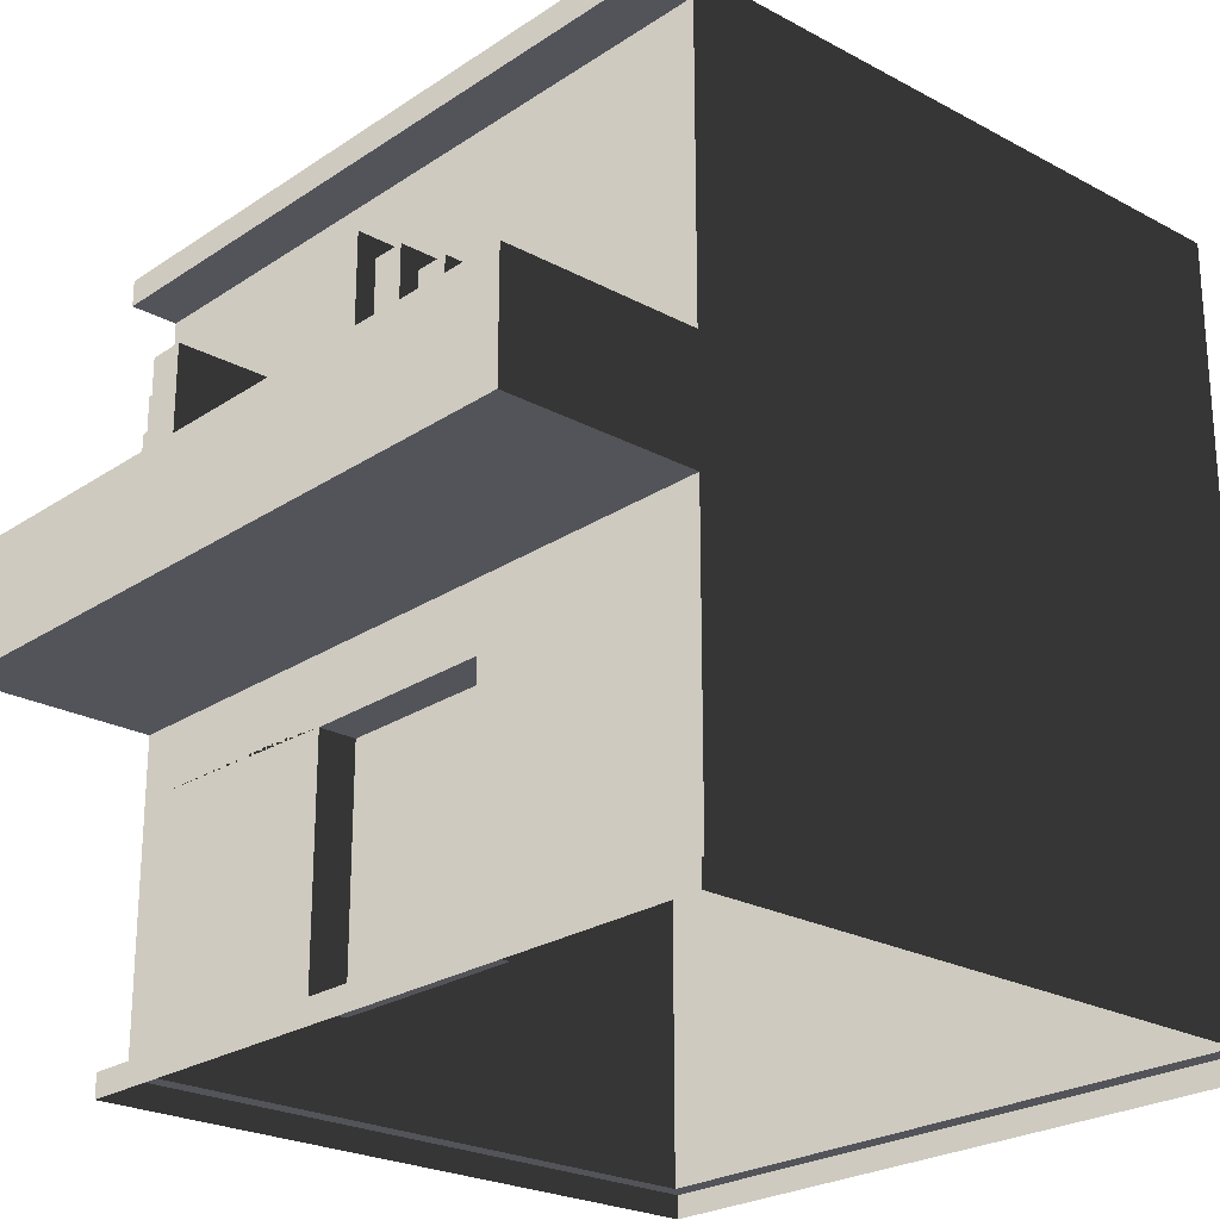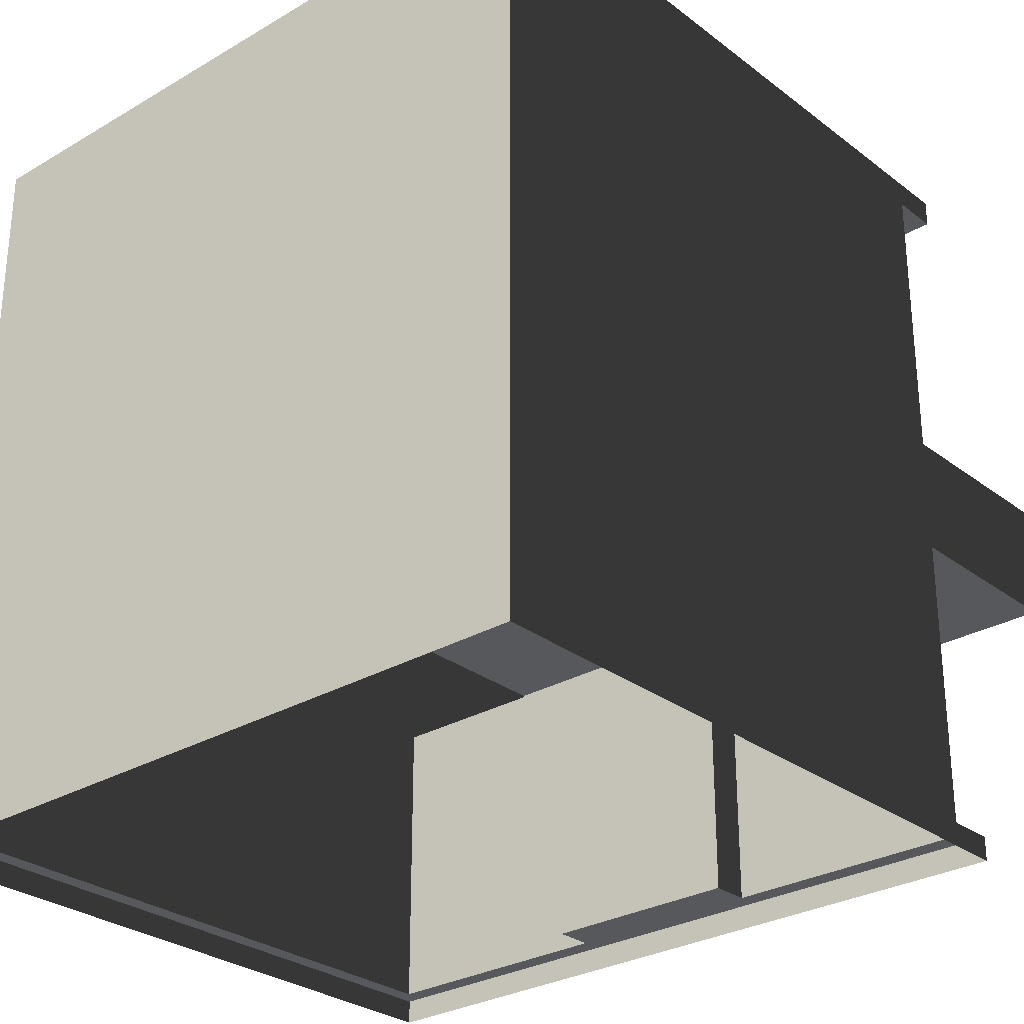
<metadata>
{"format":"obj","ext":"obj","renderer":"f3d","projection":"perspective","resolution":1024,"background":"white","views":[{"elev":-23.8,"azim":-132.0,"up":"+Y"},{"elev":-28.7,"azim":41.4,"up":"+Y"}]}
</metadata>
<code>
v -2.426 6.605 -4.116
v -2.426 7.742 -4.116
v -1.977 7.742 -4.116
v -1.977 6.605 -4.116
v -2.426 7.742 -4.116
v -2.426 7.742 -5.253
v -1.977 7.742 -5.253
v -1.977 7.742 -4.116
v -2.426 7.742 -5.253
v -2.426 6.605 -5.253
v -1.977 6.605 -5.253
v -1.977 7.742 -5.253
v -2.426 6.605 -5.253
v -2.426 6.605 -4.116
v -1.977 6.605 -4.116
v -1.977 6.605 -5.253
v -1.471 6.352 -3.863
v -1.471 7.995 -3.863
v -1.471 7.995 -5.506
v -1.471 6.352 -5.506
v -2.893 6.852 -5.006
v -2.893 7.495 -5.006
v -2.893 7.495 -4.363
v -2.893 6.852 -4.363
v -2.426 6.605 -5.253
v -2.426 6.852 -5.006
v -2.426 6.852 -4.363
v -2.426 6.605 -4.116
v -2.426 7.495 -4.363
v -2.426 7.742 -4.116
v -2.426 7.495 -5.006
v -2.426 7.742 -5.253
v -2.426 6.852 -5.006
v -2.893 6.852 -5.006
v -2.893 6.852 -4.363
v -2.426 6.852 -4.363
v -2.426 6.852 -4.363
v -2.893 6.852 -4.363
v -2.893 7.495 -4.363
v -2.426 7.495 -4.363
v -2.426 7.495 -4.363
v -2.893 7.495 -4.363
v -2.893 7.495 -5.006
v -2.426 7.495 -5.006
v -2.426 7.495 -5.006
v -2.893 7.495 -5.006
v -2.893 6.852 -5.006
v -2.426 6.852 -5.006
v -3.21 7.017 -4.528
v -3.21 7.33 -4.528
v 3.206 7.33 -4.528
v 3.206 7.017 -4.528
v -3.21 7.33 -4.528
v -3.21 7.33 -4.841
v 3.206 7.33 -4.841
v 3.206 7.33 -4.528
v -3.21 7.33 -4.841
v -3.21 7.017 -4.841
v 3.206 7.017 -4.841
v 3.206 7.33 -4.841
v -3.21 7.017 -4.841
v -3.21 7.017 -4.528
v 3.206 7.017 -4.528
v 3.206 7.017 -4.841
v 3.206 7.017 -4.528
v 3.206 7.33 -4.528
v 3.206 7.33 -4.841
v 3.206 7.017 -4.841
v -3.21 7.017 -4.841
v -3.21 7.33 -4.841
v -3.21 7.33 -4.528
v -3.21 7.017 -4.528
v -1.977 6.605 -4.116
v -1.977 6.352 -3.863
v -1.977 6.352 -5.506
v -1.977 6.605 -5.253
v -1.977 7.995 -5.506
v -1.977 7.742 -5.253
v -1.977 7.995 -3.863
v -1.977 7.742 -4.116
v -1.977 6.352 -3.863
v -1.471 6.352 -3.863
v -1.471 6.352 -5.506
v -1.977 6.352 -5.506
v -1.977 6.352 -5.506
v -1.471 6.352 -5.506
v -1.471 7.995 -5.506
v -1.977 7.995 -5.506
v -1.977 7.995 -5.506
v -1.471 7.995 -5.506
v -1.471 7.995 -3.863
v -1.977 7.995 -3.863
v -1.977 7.995 -3.863
v -1.471 7.995 -3.863
v -1.471 6.352 -3.863
v -1.977 6.352 -3.863
v 2.408 6.605 -5.253
v 2.408 7.742 -5.253
v 1.96 7.742 -5.253
v 1.96 6.605 -5.253
v 2.408 7.742 -5.253
v 2.408 7.742 -4.116
v 1.96 7.742 -4.116
v 1.96 7.742 -5.253
v 2.408 7.742 -4.116
v 2.408 6.605 -4.116
v 1.96 6.605 -4.116
v 1.96 7.742 -4.116
v 2.408 6.605 -4.116
v 2.408 6.605 -5.253
v 1.96 6.605 -5.253
v 1.96 6.605 -4.116
v 1.454 6.352 -5.506
v 1.454 7.995 -5.506
v 1.454 7.995 -3.863
v 1.454 6.352 -3.863
v 2.876 6.852 -4.363
v 2.876 7.495 -4.363
v 2.876 7.495 -5.006
v 2.876 6.852 -5.006
v 2.408 6.605 -4.116
v 2.408 6.852 -4.363
v 2.408 6.852 -5.006
v 2.408 6.605 -5.253
v 2.408 7.495 -5.006
v 2.408 7.742 -5.253
v 2.408 7.495 -4.363
v 2.408 7.742 -4.116
v 2.408 6.852 -4.363
v 2.876 6.852 -4.363
v 2.876 6.852 -5.006
v 2.408 6.852 -5.006
v 2.408 6.852 -5.006
v 2.876 6.852 -5.006
v 2.876 7.495 -5.006
v 2.408 7.495 -5.006
v 2.408 7.495 -5.006
v 2.876 7.495 -5.006
v 2.876 7.495 -4.363
v 2.408 7.495 -4.363
v 2.408 7.495 -4.363
v 2.876 7.495 -4.363
v 2.876 6.852 -4.363
v 2.408 6.852 -4.363
v 1.96 6.605 -5.253
v 1.96 6.352 -5.506
v 1.96 6.352 -3.863
v 1.96 6.605 -4.116
v 1.96 7.995 -3.863
v 1.96 7.742 -4.116
v 1.96 7.995 -5.506
v 1.96 7.742 -5.253
v 1.96 6.352 -5.506
v 1.454 6.352 -5.506
v 1.454 6.352 -3.863
v 1.96 6.352 -3.863
v 1.96 6.352 -3.863
v 1.454 6.352 -3.863
v 1.454 7.995 -3.863
v 1.96 7.995 -3.863
v 1.96 7.995 -3.863
v 1.454 7.995 -3.863
v 1.454 7.995 -5.506
v 1.96 7.995 -5.506
v 1.96 7.995 -5.506
v 1.454 7.995 -5.506
v 1.454 6.352 -5.506
v 1.96 6.352 -5.506
v -1.702 10.42 -2.195
v -1.207 10.42 -2.195
v -1.207 11.42 -2.195
v -1.702 11.42 -2.195
v -1.207 10.42 -2.195
v -1.207 10.42 -0.7725
v -1.207 11.42 -0.7725
v -1.207 11.42 -2.195
v -1.207 10.42 -0.7725
v -1.702 10.42 -0.7725
v -1.702 11.42 -0.7725
v -1.207 11.42 -0.7725
v -1.702 11.42 -2.195
v -1.207 11.42 -2.195
v -1.207 11.42 -0.7725
v -1.702 11.42 -0.7725
v -1.702 11.42 -0.7725
v -1.702 10.42 -0.7725
v -1.702 10.42 -2.195
v -1.702 11.42 -2.195
v -3.646 10.42 -2.195
v -3.151 10.42 -2.195
v -3.151 11.42 -2.195
v -3.646 11.42 -2.195
v -3.151 10.42 -2.195
v -3.151 10.42 -0.7725
v -3.151 11.42 -0.7725
v -3.151 11.42 -2.195
v -3.151 10.42 -0.7725
v -3.646 10.42 -0.7725
v -3.646 11.42 -0.7725
v -3.151 11.42 -0.7725
v -3.646 11.42 -2.195
v -3.151 11.42 -2.195
v -3.151 11.42 -0.7725
v -3.646 11.42 -0.7725
v -3.646 11.42 -0.7725
v -3.646 10.42 -0.7725
v -3.646 10.42 -2.195
v -3.646 11.42 -2.195
v 2.844 10.78 4.347
v 2.844 10.97 4.347
v 2.844 10.97 1.038
v 2.844 10.78 1.038
v -3.012 10.97 4.347
v -3.012 10.97 1.038
v 2.844 10.97 1.038
v 2.844 10.97 4.347
v -3.012 10.97 4.347
v -3.012 10.78 4.347
v -3.012 10.78 1.038
v -3.012 10.97 1.038
v 2.844 10.78 1.038
v 2.844 10.97 1.038
v -3.012 10.97 1.038
v -3.012 10.78 1.038
v -3.012 10.78 4.347
v -3.012 10.97 4.347
v 2.844 10.97 4.347
v 2.844 10.78 4.347
v -3.012 10.78 4.347
v -2.894 10.78 4.244
v -2.894 10.78 1.141
v -3.012 10.78 4.347
v -3.012 10.78 1.038
v -2.894 10.78 4.244
v -3.012 10.78 4.347
v 2.844 10.78 4.347
v -2.894 10.78 4.244
v 2.844 10.78 4.347
v 2.727 10.78 4.244
v 2.844 10.78 1.038
v 2.727 10.78 1.141
v 2.727 10.78 4.244
v 2.844 10.78 4.347
v 2.844 10.78 1.038
v 2.727 10.78 1.141
v 2.844 10.78 1.038
v -3.012 10.78 1.038
v 2.727 10.78 1.141
v -3.012 10.78 1.038
v -2.894 10.78 1.141
v -2.894 10.42 4.244
v -2.894 10.78 4.244
v 2.727 10.78 4.244
v 2.727 10.42 4.244
v 2.727 10.42 4.244
v 2.727 10.78 4.244
v 2.727 10.78 1.141
v 2.727 10.42 1.141
v 2.727 10.42 1.141
v 2.727 10.78 1.141
v -2.894 10.78 1.141
v -2.894 10.42 1.141
v -2.894 10.78 4.244
v -2.894 10.42 4.244
v -2.894 10.42 1.141
v -2.894 10.78 1.141
v 0.2964 2.659 -2.725
v 0.2964 1.418 -2.725
v 0.4449 1.418 -2.725
v 0.4449 2.659 -2.725
v -0.4448 2.659 -2.725
v -0.4448 1.418 -2.725
v -0.2964 1.418 -2.725
v -0.2964 2.659 -2.725
v -0.0683 3.724 -2.725
v -0.0683 0.3369 -2.725
v 0.06819 0.3369 -2.725
v 0.06819 3.724 -2.725
v 0.1733 3.466 -2.725
v 0.2964 2.659 -2.725
v 0.4449 2.659 -2.725
v 1.328 3.466 -2.725
v 0.4449 1.418 -2.725
v 1.328 0.6099 -2.725
v 0.2964 1.418 -2.725
v 0.1733 0.6099 -2.725
v -1.328 3.466 -2.725
v -0.4448 2.659 -2.725
v -0.2964 2.659 -2.725
v -0.1732 3.466 -2.725
v -0.2964 1.418 -2.725
v -0.1732 0.6099 -2.725
v -0.4448 1.418 -2.725
v -1.328 0.6099 -2.725
v 0.06819 3.724 -2.725
v 0.1733 3.466 -2.725
v 1.328 3.466 -2.725
v 1.434 3.724 -2.725
v 1.328 0.6099 -2.725
v 1.434 0.3369 -2.725
v 0.1733 0.6099 -2.725
v 0.06819 0.3369 -2.725
v -1.434 3.724 -2.725
v -1.328 3.466 -2.725
v -0.1732 3.466 -2.725
v -0.0683 3.724 -2.725
v -0.1732 0.6099 -2.725
v -0.0683 0.3369 -2.725
v -1.328 0.6099 -2.725
v -1.434 0.3369 -2.725
v 1.434 3.724 -2.725
v 1.434 3.724 -3.263
v 0.06819 3.724 -3.263
v 0.06819 3.724 -2.725
v -0.0683 3.724 -3.263
v -0.0683 3.724 -2.725
v -1.434 3.724 -3.263
v -1.434 3.724 -2.725
v 1.434 0.3369 -2.725
v 1.434 0.3369 -3.263
v 1.434 3.724 -3.263
v 1.434 3.724 -2.725
v -1.434 3.724 -2.725
v -1.434 3.724 -3.263
v -1.434 0.3369 -3.263
v -1.434 0.3369 -2.725
v 1.434 3.724 -3.263
v 5.007 4.67 -3.263
v 0.06819 3.724 -3.263
v -5.007 4.67 -3.263
v -0.0683 3.724 -3.263
v -1.434 3.724 -3.263
v 4.394 3.787 -3.263
v 4.394 1.182 -3.263
v 5.007 0.3369 -3.263
v 2.19 1.182 -3.263
v 1.434 0.3369 -3.263
v 2.19 3.787 -3.263
v -2.19 3.787 -3.263
v -2.19 1.182 -3.263
v -1.434 0.3369 -3.263
v -4.394 1.182 -3.263
v -5.007 0.3369 -3.263
v -4.394 3.787 -3.263
v 2.19 1.182 -3.263
v 4.394 1.182 -3.263
v 4.394 3.787 -3.263
v 2.19 3.787 -3.263
v -2.19 3.787 -3.263
v -4.394 3.787 -3.263
v -4.394 1.182 -3.263
v -2.19 1.182 -3.263
v 5.007 0.3369 -3.263
v 5.007 0.3369 5.716
v 5.007 4.67 5.716
v 5.007 4.67 -3.263
v -5.007 4.67 -3.263
v -5.007 4.67 5.716
v -5.007 0.3369 5.716
v -5.007 0.3369 -3.263
v -4.709 10.42 5.531
v -4.709 10.42 -3.079
v 4.709 10.42 -3.079
v 4.709 10.42 5.531
v -1.507 6.244 -5.992
v -1.507 4.778 -5.992
v 1.507 4.778 -5.992
v 1.507 6.244 -5.992
v -5.007 6.352 -5.992
v 5.007 6.352 -5.992
v 5.007 4.67 -5.992
v -5.007 4.67 -5.992
v -5.007 4.67 -3.263
v -5.007 6.352 -3.263
v -5.007 6.352 5.716
v -5.007 4.67 5.716
v -5.007 4.67 5.716
v -5.007 6.352 5.716
v 5.007 6.352 5.716
v 5.007 4.67 5.716
v 5.007 4.67 5.716
v 5.007 6.352 5.716
v 5.007 6.352 -3.263
v 5.007 4.67 -3.263
v -5.007 4.67 -5.992
v -5.007 4.67 -3.263
v 5.007 4.67 -3.263
v 5.007 4.67 -5.992
v -5.007 4.67 -3.263
v -5.007 4.67 -5.992
v -5.007 6.352 -5.992
v -5.007 6.352 -3.263
v -5.007 6.352 -3.263
v -5.007 6.352 -5.992
v 5.007 6.352 -5.992
v -0.02041 6.352 -3.263
v 5.007 6.352 -3.263
v 5.007 6.352 -3.263
v 5.007 6.352 -5.992
v 5.007 4.67 -5.992
v 5.007 4.67 -3.263
v 4.754 6.531 -3.263
v 4.754 8.965 -3.263
v 3.396 8.965 -3.263
v 3.396 6.531 -3.263
v -5.007 6.352 -3.263
v -5.007 9.083 -3.263
v -5.007 10.93 5.716
v -5.007 6.352 5.716
v -5.007 10.55 -3.263
v -5.007 10.93 -3.263
v -5.007 6.352 5.716
v -5.007 10.93 5.716
v 5.007 10.93 5.716
v 5.007 6.352 5.716
v 5.007 6.352 5.716
v 5.007 10.93 5.716
v 5.007 9.083 -3.263
v 5.007 6.352 -3.263
v 5.007 10.55 -3.263
v 5.007 10.93 -3.263
v -5.007 10.93 -3.952
v -5.007 10.55 -3.952
v 5.007 10.55 -3.952
v 5.007 10.93 -3.952
v 0.02553 10.55 -3.263
v 5.007 10.55 -3.263
v 5.007 10.55 -3.952
v -5.007 10.55 -3.952
v -5.007 10.55 -3.263
v -5.007 10.55 -3.263
v -5.007 10.55 -3.952
v -5.007 10.93 -3.952
v -5.007 10.93 -3.263
v -5.007 10.93 -3.263
v -5.007 10.93 -3.952
v 5.007 10.93 -3.952
v 5.007 10.93 -3.263
v 5.007 10.93 -3.263
v 5.007 10.93 -3.952
v 5.007 10.55 -3.952
v 5.007 10.55 -3.263
v -4.709 10.93 -3.079
v -5.007 10.93 -3.263
v 5.007 10.93 -3.263
v 4.709 10.93 -3.079
v -4.709 10.93 5.531
v -5.007 10.93 5.716
v 4.709 10.93 5.531
v 5.007 10.93 5.716
v -4.709 10.42 -3.079
v -4.709 10.93 -3.079
v 4.709 10.93 -3.079
v 4.709 10.42 -3.079
v -4.709 10.93 -3.079
v -4.709 10.42 -3.079
v -4.709 10.42 5.531
v -4.709 10.93 5.531
v -4.709 10.93 5.531
v -4.709 10.42 5.531
v 4.709 10.42 5.531
v 4.709 10.93 5.531
v 4.709 10.93 5.531
v 4.709 10.42 5.531
v 4.709 10.42 -3.079
v 4.709 10.93 -3.079
v 5.007 0.3369 5.716
v -5.007 0.3369 5.716
v -5.007 4.67 5.716
v 5.007 4.67 5.716
v -1.434 0.3369 -2.725
v -1.434 0.3369 -3.263
v -0.0683 0.3369 -2.725
v 0.06819 0.3369 -2.725
v 1.434 0.3369 -3.263
v 1.434 0.3369 -2.725
v -1.504 0.3369 -3.54
v -5.007 0.3369 -3.263
v -5.254 0.3369 -3.54
v -5.007 0.3369 5.716
v -5.254 0.3369 5.992
v 5.254 0.3369 5.992
v 5.007 0.3369 5.716
v 5.007 0.3369 -3.263
v 5.254 0.3369 -3.54
v 1.504 0.3369 -3.54
v 1.504 0.3369 -3.54
v 1.504 0 -3.54
v 5.254 0 -3.54
v 5.254 0.3369 -3.54
v -1.504 0 -3.54
v -1.504 0.3369 -3.54
v -5.254 0.3369 -3.54
v -5.254 0 -3.54
v 5.254 0.3369 -3.54
v 5.254 0 -3.54
v 5.254 0 5.992
v 5.254 0.3369 5.992
v -5.254 0.3369 5.992
v -5.254 0 5.992
v -5.254 0 -3.54
v -5.254 0.3369 -3.54
v -5.254 0 5.992
v -5.254 0.3369 5.992
v 5.254 0.3369 5.992
v 5.254 0 5.992
v -3.396 6.531 -3.263
v -5.007 6.352 -3.263
v -3.161 6.531 -3.263
v -3.161 8.965 -3.263
v -3.396 8.965 -3.263
v -3.161 9.2 -3.263
v -3.396 9.2 -3.263
v -4.754 8.965 -3.263
v -4.754 6.531 -3.263
v -5.007 9.083 -3.263
v -4.754 9.2 -3.263
v -5.007 10.55 -3.263
v -4.754 10.37 -3.263
v -3.161 10.37 -3.263
v -3.396 10.37 -3.263
v -0.1104 9.2 -3.263
v -0.1104 8.965 -3.263
v 0.1105 9.2 -3.263
v 0.1105 8.965 -3.263
v -0.1104 6.531 -3.263
v 0.1105 6.531 -3.263
v 0.1105 10.37 -3.263
v -0.1104 10.37 -3.263
v 3.161 9.2 -3.263
v 3.161 8.965 -3.263
v 3.396 9.2 -3.263
v 3.396 8.965 -3.263
v 4.754 8.965 -3.263
v 4.754 9.2 -3.263
v 5.007 9.083 -3.263
v 4.754 6.531 -3.263
v 5.007 6.352 -3.263
v 5.007 10.55 -3.263
v 4.754 10.37 -3.263
v 3.396 10.37 -3.263
v 3.161 6.531 -3.263
v 3.396 6.531 -3.263
v 3.161 10.37 -3.263
v 0.02553 10.55 -3.263
v -0.02041 6.352 -3.263
v 4.754 9.2 -3.263
v 4.754 10.37 -3.263
v 3.396 10.37 -3.263
v 3.396 9.2 -3.263
v -3.396 8.965 -3.263
v -4.754 8.965 -3.263
v -4.754 6.531 -3.263
v -3.396 6.531 -3.263
v -3.396 10.37 -3.263
v -4.754 10.37 -3.263
v -4.754 9.2 -3.263
v -3.396 9.2 -3.263
v -0.1104 8.965 -3.263
v -3.161 8.965 -3.263
v -3.161 6.531 -3.263
v -0.1104 6.531 -3.263
v -0.1104 10.37 -3.263
v -3.161 10.37 -3.263
v -3.161 9.2 -3.263
v -0.1104 9.2 -3.263
v 3.161 8.965 -3.263
v 0.1105 8.965 -3.263
v 0.1105 6.531 -3.263
v 3.161 6.531 -3.263
v 3.161 10.37 -3.263
v 0.1105 10.37 -3.263
v 0.1105 9.2 -3.263
v 3.161 9.2 -3.263
v 1.434 3.724 -3.263
v 2.19 3.787 -3.263
v 4.394 3.787 -3.263
g Building_Gym_3381_228
f 1 3 2
f 1 4 3
f 5 7 6
f 5 8 7
f 9 11 10
f 9 12 11
f 13 15 14
f 13 16 15
f 17 19 18
f 17 20 19
f 21 23 22
f 21 24 23
f 25 27 26
f 25 28 27
f 28 29 27
f 28 30 29
f 30 31 29
f 30 32 31
f 32 26 31
f 32 25 26
f 33 35 34
f 33 36 35
f 37 39 38
f 37 40 39
f 41 43 42
f 41 44 43
f 45 47 46
f 45 48 47
f 49 51 50
f 49 52 51
f 53 55 54
f 53 56 55
f 57 59 58
f 57 60 59
f 61 63 62
f 61 64 63
f 65 67 66
f 65 68 67
f 69 71 70
f 69 72 71
f 73 75 74
f 73 76 75
f 76 77 75
f 76 78 77
f 78 79 77
f 78 80 79
f 80 74 79
f 80 73 74
f 81 83 82
f 81 84 83
f 85 87 86
f 85 88 87
f 89 91 90
f 89 92 91
f 93 95 94
f 93 96 95
f 97 99 98
f 97 100 99
f 101 103 102
f 101 104 103
f 105 107 106
f 105 108 107
f 109 111 110
f 109 112 111
f 113 115 114
f 113 116 115
f 117 119 118
f 117 120 119
f 121 123 122
f 121 124 123
f 124 125 123
f 124 126 125
f 126 127 125
f 126 128 127
f 128 122 127
f 128 121 122
f 129 131 130
f 129 132 131
f 133 135 134
f 133 136 135
f 137 139 138
f 137 140 139
f 141 143 142
f 141 144 143
f 145 147 146
f 145 148 147
f 148 149 147
f 148 150 149
f 150 151 149
f 150 152 151
f 152 146 151
f 152 145 146
f 153 155 154
f 153 156 155
f 157 159 158
f 157 160 159
f 161 163 162
f 161 164 163
f 165 167 166
f 165 168 167
f 169 171 170
f 169 172 171
f 173 175 174
f 173 176 175
f 177 179 178
f 177 180 179
f 181 183 182
f 181 184 183
f 185 187 186
f 185 188 187
f 189 191 190
f 189 192 191
f 193 195 194
f 193 196 195
f 197 199 198
f 197 200 199
f 201 203 202
f 201 204 203
f 205 207 206
f 205 208 207
f 209 211 210
f 209 212 211
f 213 215 214
f 216 215 213
f 217 219 218
f 217 220 219
f 221 223 222
f 221 224 223
f 225 227 226
f 225 228 227
f 229 231 230
f 232 233 231
f 234 236 235
f 237 239 238
f 239 241 240
f 242 244 243
f 245 247 246
f 248 250 249
f 251 253 252
f 251 254 253
f 255 257 256
f 255 258 257
f 259 261 260
f 259 262 261
f 263 265 264
f 263 266 265
f 267 269 268
f 267 270 269
f 271 273 272
f 271 274 273
f 275 277 276
f 275 278 277
f 279 281 280
f 279 282 281
f 282 283 281
f 282 284 283
f 284 285 283
f 284 286 285
f 286 280 285
f 286 279 280
f 287 289 288
f 287 290 289
f 290 291 289
f 290 292 291
f 292 293 291
f 292 294 293
f 294 288 293
f 294 287 288
f 295 297 296
f 295 298 297
f 298 299 297
f 298 300 299
f 300 301 299
f 300 302 301
f 302 296 301
f 302 295 296
f 303 305 304
f 303 306 305
f 306 307 305
f 306 308 307
f 308 309 307
f 308 310 309
f 310 304 309
f 310 303 304
f 311 313 312
f 311 314 313
f 315 313 314
f 315 314 316
f 316 317 315
f 316 318 317
f 319 321 320
f 319 322 321
f 323 325 324
f 323 326 325
f 327 329 328
f 330 328 329
f 330 329 331
f 331 332 330
f 327 328 333
f 328 334 333
f 328 335 334
f 335 336 334
f 335 337 336
f 337 338 336
f 337 327 338
f 330 332 339
f 332 340 339
f 332 341 340
f 341 342 340
f 341 343 342
f 343 344 342
f 343 330 344
f 330 339 344
f 345 347 346
f 345 348 347
f 349 351 350
f 349 352 351
f 353 355 354
f 353 356 355
f 357 359 358
f 357 360 359
f 361 363 362
f 361 364 363
f 365 367 366
f 365 368 367
f 369 368 365
f 369 370 368
f 370 367 368
f 370 371 367
f 371 366 367
f 371 372 366
f 372 365 366
f 372 369 365
f 373 375 374
f 373 376 375
f 377 379 378
f 377 380 379
f 381 383 382
f 381 384 383
f 385 387 386
f 385 388 387
f 389 391 390
f 389 392 391
f 393 395 394
f 393 396 395
f 395 396 397
f 398 400 399
f 398 401 400
f 402 404 403
f 402 405 404
f 406 408 407
f 406 409 408
f 407 408 410
f 410 408 411
f 412 414 413
f 412 415 414
f 416 418 417
f 416 419 418
f 417 418 420
f 417 420 421
f 422 424 423
f 422 425 424
f 426 428 427
f 429 428 426
f 429 426 430
f 431 433 432
f 431 434 433
f 435 437 436
f 435 438 437
f 439 441 440
f 439 442 441
f 443 445 444
f 443 446 445
f 444 447 443
f 444 448 447
f 448 449 447
f 448 450 449
f 450 446 449
f 450 445 446
f 451 453 452
f 451 454 453
f 455 457 456
f 455 458 457
f 459 461 460
f 459 462 461
f 463 465 464
f 463 466 465
f 467 469 468
f 467 470 469
f 471 473 472
f 474 472 473
f 474 475 472
f 474 476 475
f 475 477 472
f 478 472 477
f 478 477 479
f 480 478 479
f 480 479 481
f 482 480 481
f 482 483 480
f 484 483 482
f 475 484 485
f 484 482 485
f 475 485 486
f 475 486 477
f 487 489 488
f 487 490 489
f 487 488 491
f 487 491 492
f 493 492 491
f 493 491 494
f 495 497 496
f 495 498 497
f 499 501 500
f 499 502 501
f 503 505 504
f 503 506 505
f 507 509 508
f 510 509 507
f 510 507 511
f 512 510 511
f 512 511 513
f 513 511 514
f 508 514 515
f 507 508 515
f 508 516 514
f 514 516 517
f 513 514 517
f 517 516 518
f 517 518 519
f 520 512 513
f 520 513 521
f 518 520 521
f 518 521 519
f 522 510 512
f 522 523 510
f 524 523 522
f 524 525 523
f 525 526 523
f 525 527 526
f 528 524 522
f 528 522 529
f 518 529 520
f 530 525 524
f 530 531 525
f 532 531 530
f 532 533 531
f 534 533 532
f 534 532 535
f 536 534 535
f 536 537 534
f 536 538 537
f 539 536 535
f 539 535 540
f 541 539 540
f 541 532 530
f 533 542 531
f 533 543 542
f 538 542 543
f 538 543 537
f 541 530 544
f 544 539 541
f 528 539 544
f 528 545 539
f 529 545 528
f 518 545 529
f 546 542 538
f 546 527 542
f 546 526 527
f 508 526 546
f 508 509 526
f 547 549 548
f 547 550 549
f 551 553 552
f 551 554 553
f 555 557 556
f 555 558 557
f 559 561 560
f 559 562 561
f 563 565 564
f 563 566 565
f 567 569 568
f 567 570 569
f 571 573 572
f 571 574 573
f 575 577 576

</code>
